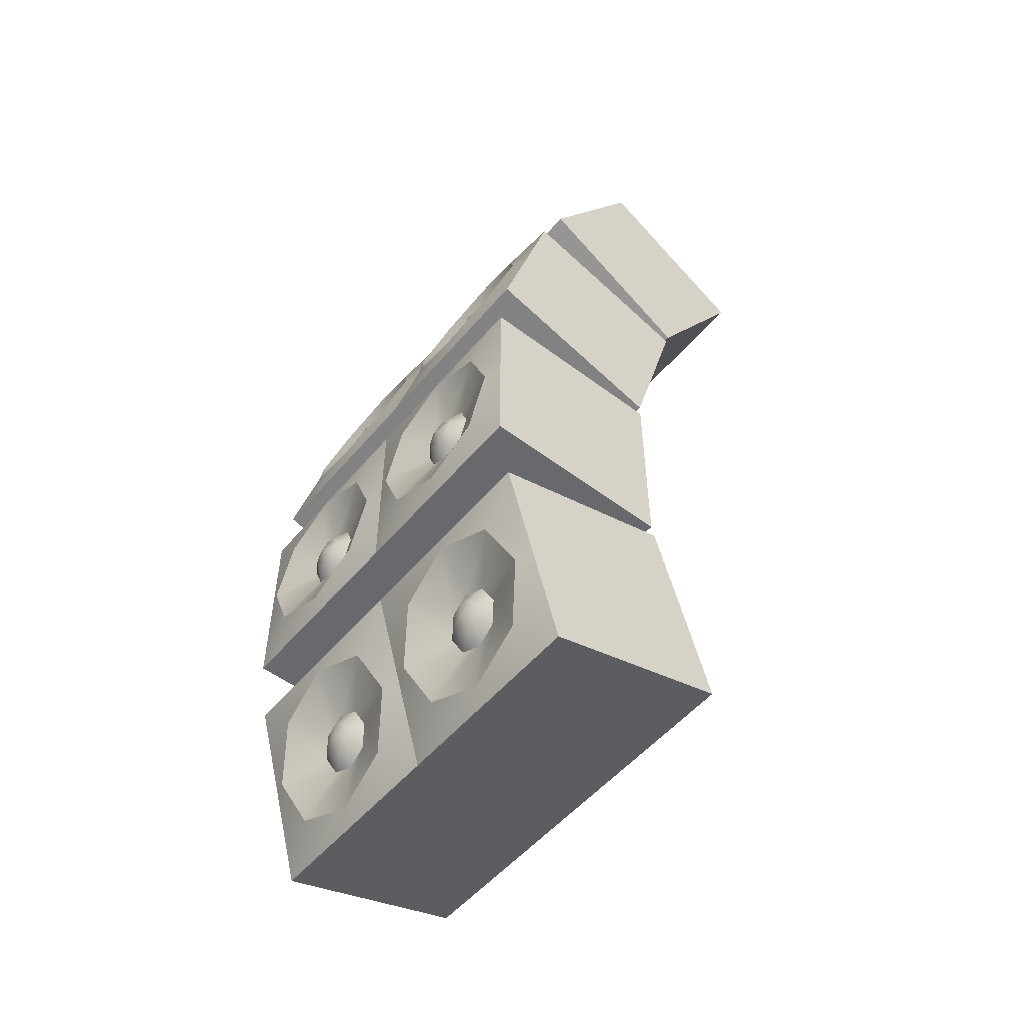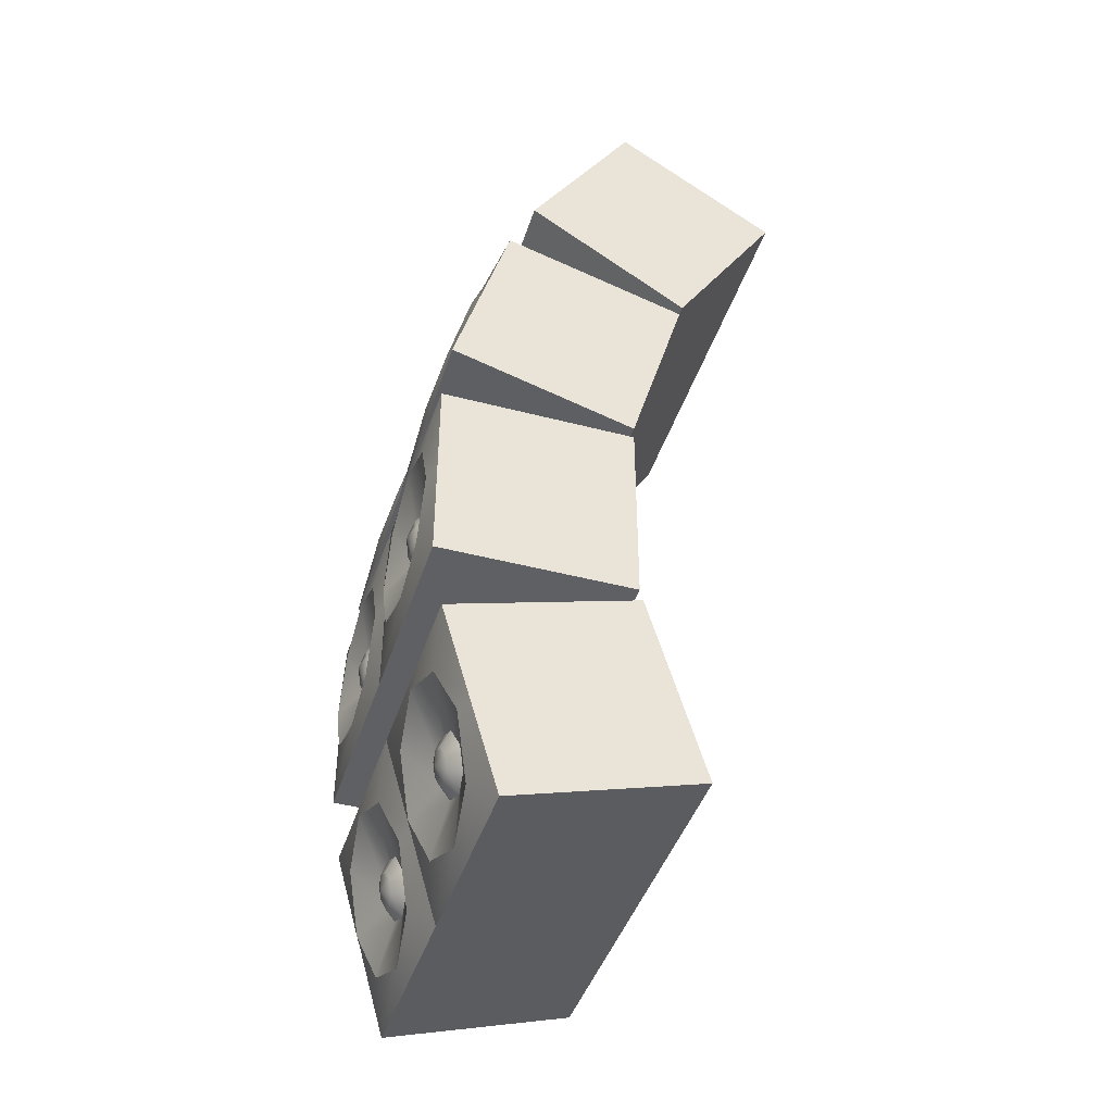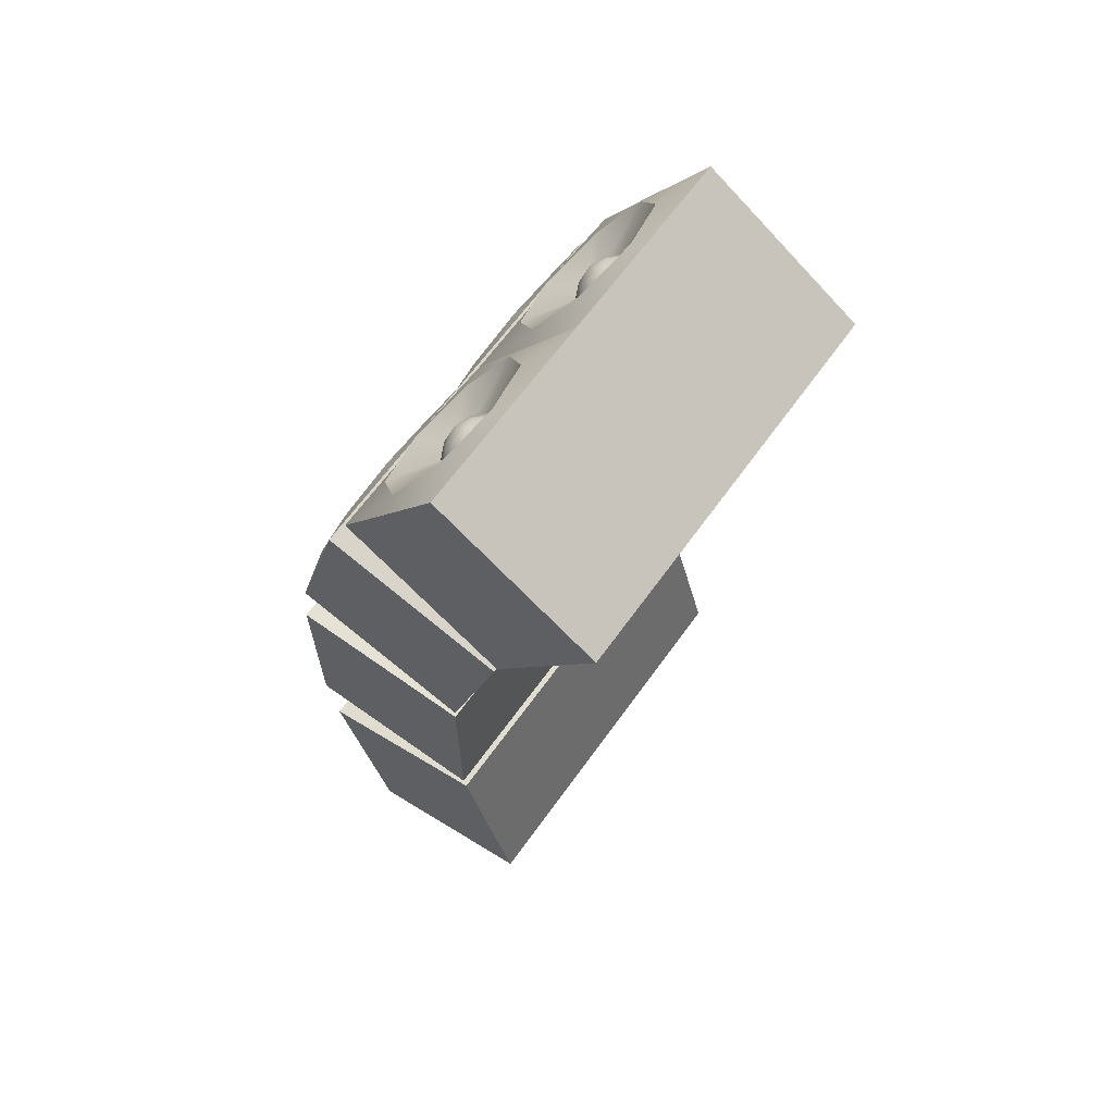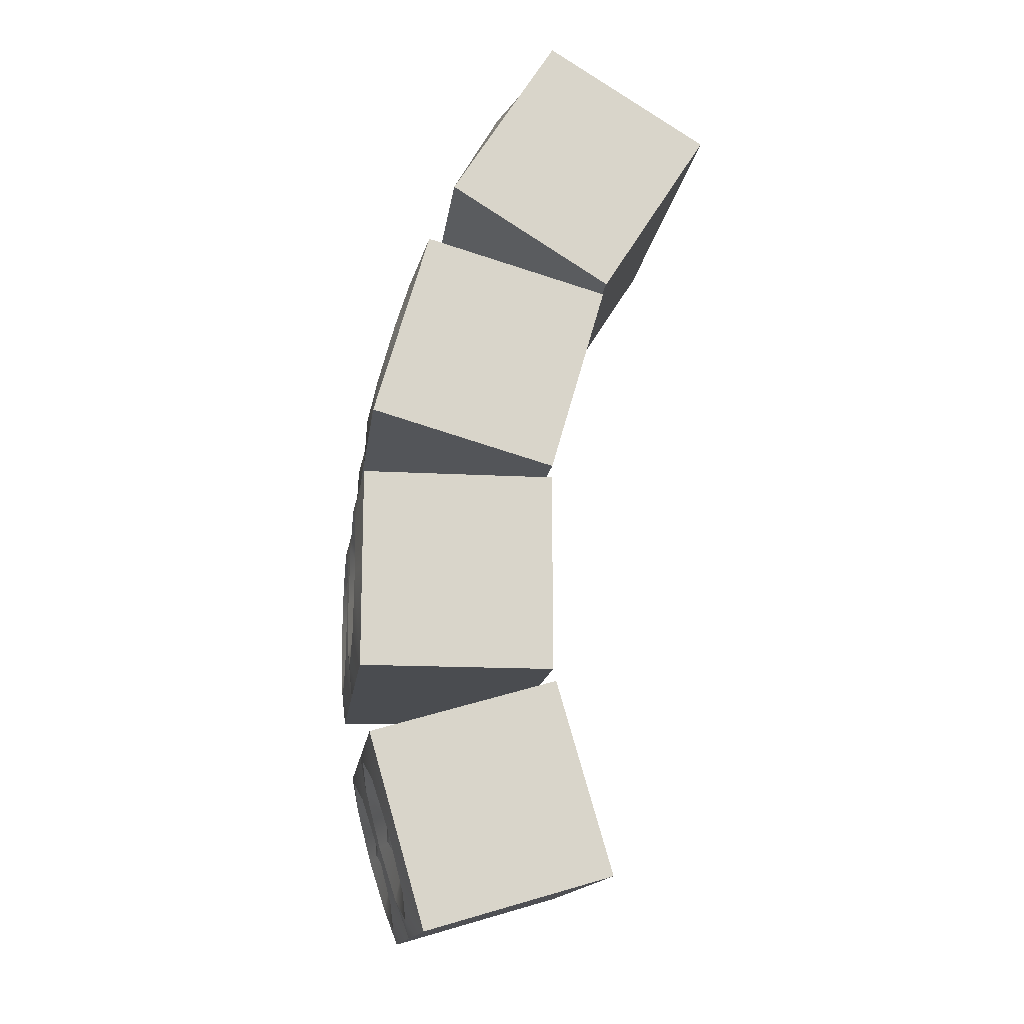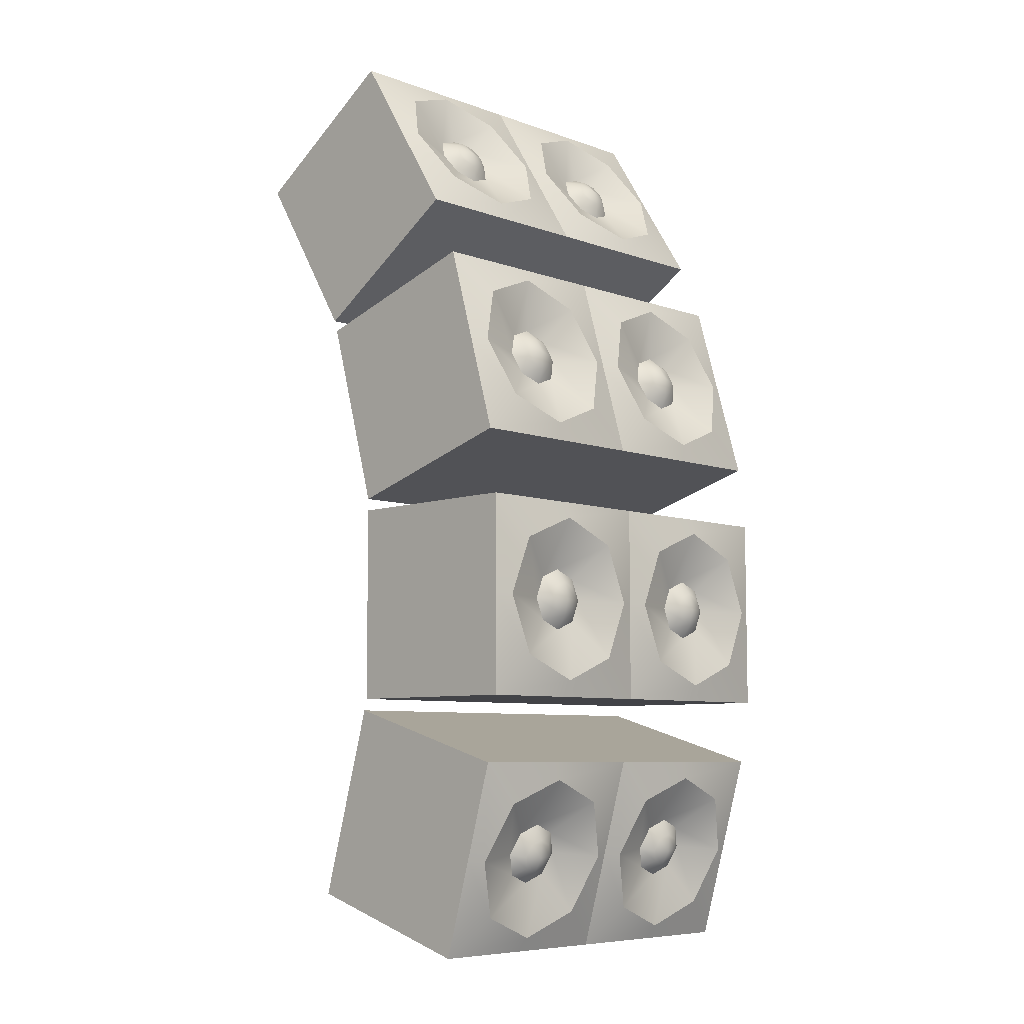
<metadata>
{"format":"obj","ext":"obj","renderer":"f3d","projection":"perspective","resolution":1024,"background":"white","views":[{"elev":-52.8,"azim":141.0,"up":"+Y"},{"elev":-43.1,"azim":162.7,"up":"+Y"},{"elev":64.9,"azim":-144.3,"up":"+Y"},{"elev":-14.9,"azim":172.9,"up":"+Y"},{"elev":-7.5,"azim":44.9,"up":"+Y"}]}
</metadata>
<code>
o Cube.001
v 1.005 -1.281 -0.5889
v 1.005 -1.281 0.5889
v -1.031 -1.119 1
v -1.031 -1.119 -1
v 1.332 -0.1493 -0.5889
v 1.332 -0.1493 0.5889
v -0.4745 0.8019 1
v -0.4745 0.8019 -1
v 0.9368 -1.515 0
v 1.4 0.08495 1e-06
v 1.168 -0.715 -0.8328
v 1.168 -0.715 0.8328
v 1.141 -0.7069 0
v 1.086 -0.3693 0
v 1 -0.6663 -0.3093
v 1.061 -0.8113 0.1224
v 1.129 -0.5762 -0.1224
v 1.129 -0.5762 0.1224
v 1.061 -0.8113 -0.1224
v 0.9144 -0.9634 0
v 1 -0.6663 0.3093
v 1.047 -0.86 0
v 0.9396 -0.8764 0.2187
v 1.095 -0.6937 -0.173
v 1.061 -0.4563 -0.2187
v 1.095 -0.6937 0.173
v 1.061 -0.4563 0.2187
v 1.143 -0.5275 0
v 0.9396 -0.8764 -0.2187
v 0.8279 -1.657 0
v 0.8279 -1.657 1
v 1.106 -0.6969 -1
v 1.384 0.2636 -1
v 1.106 -0.6969 1
v 1.384 0.2636 1
v 1.384 0.2636 1e-06
v 0.8279 -1.657 -1
v 1.005 -1.281 -2.589
v 1.005 -1.281 -1.411
v -1.031 -1.119 -3
v 1.332 -0.1493 -2.589
v 1.332 -0.1493 -1.411
v -0.4745 0.8019 -3
v 0.9368 -1.515 -2
v 1.4 0.08495 -2
v 1.168 -0.715 -2.833
v 1.168 -0.715 -1.167
v -0.7526 -0.1587 -3
v 1.141 -0.7069 -2
v 1.086 -0.3693 -2
v 1 -0.6663 -2.309
v 1.061 -0.8113 -1.878
v 1.129 -0.5762 -2.122
v 1.129 -0.5762 -1.878
v 1.061 -0.8113 -2.122
v 0.9144 -0.9634 -2
v 1 -0.6663 -1.691
v 1.047 -0.86 -2
v 0.9396 -0.8764 -1.781
v 1.095 -0.6937 -2.173
v 1.061 -0.4563 -2.219
v 1.095 -0.6937 -1.827
v 1.061 -0.4563 -1.781
v 1.143 -0.5275 -2
v 0.9396 -0.8764 -2.219
v 0.8279 -1.657 -2
v 1.106 -0.6969 -3
v 1.384 0.2636 -3
v 1.384 0.2636 -2
v 0.8279 -1.657 -3
v 1.556 1.332 -0.5889
v 1.556 1.332 0.5889
v -0.4437 0.9211 1
v -0.4437 0.9211 -1
v 1.556 2.51 -0.5889
v 1.556 2.51 0.5889
v -0.4437 2.921 1
v -0.4437 2.921 -1
v 1.556 1.088 0
v 1.556 2.754 1e-06
v 1.556 1.921 -0.8328
v 1.556 1.921 0.8328
v 1.527 1.921 0
v 1.381 2.23 0
v 1.381 1.921 -0.3093
v 1.48 1.799 0.1224
v 1.48 2.043 -0.1224
v 1.48 2.043 0.1224
v 1.48 1.799 -0.1224
v 1.381 1.612 0
v 1.381 1.921 0.3093
v 1.48 1.748 0
v 1.381 1.702 0.2187
v 1.48 1.921 -0.173
v 1.381 2.14 -0.2187
v 1.48 1.921 0.173
v 1.381 2.14 0.2187
v 1.48 2.094 0
v 1.381 1.702 -0.2187
v 1.491 0.9211 0
v 1.491 0.9211 1
v 1.491 1.921 -1
v 1.491 2.921 -1
v 1.491 1.921 1
v 1.491 2.921 1
v 1.491 2.921 1e-06
v 1.491 0.9211 -1
v 1.556 1.332 -2.589
v 1.556 1.332 -1.411
v -0.4437 0.9211 -3
v 1.556 2.51 -2.589
v 1.556 2.51 -1.411
v -0.4437 2.921 -3
v 1.556 1.088 -2
v 1.556 2.754 -2
v 1.556 1.921 -2.833
v 1.556 1.921 -1.167
v -0.4437 1.921 -3
v 1.527 1.921 -2
v 1.381 2.23 -2
v 1.381 1.921 -2.309
v 1.48 1.799 -1.878
v 1.48 2.043 -2.122
v 1.48 2.043 -1.878
v 1.48 1.799 -2.122
v 1.381 1.612 -2
v 1.381 1.921 -1.691
v 1.48 1.748 -2
v 1.381 1.702 -1.781
v 1.48 1.921 -2.173
v 1.381 2.14 -2.219
v 1.48 1.921 -1.827
v 1.381 2.14 -1.781
v 1.48 2.094 -2
v 1.381 1.702 -2.219
v 1.491 0.9211 -2
v 1.491 1.921 -3
v 1.491 2.921 -3
v 1.491 2.921 -2
v 1.491 0.9211 -3
v 1.359 3.995 -0.5889
v 1.359 3.995 0.5889
v -0.4472 3.044 1
v -0.4472 3.044 -1
v 1.032 5.127 -0.5889
v 1.032 5.127 0.5889
v -1.004 4.965 1
v -1.004 4.965 -1
v 1.427 3.761 0
v 0.964 5.361 1e-06
v 1.196 4.561 -0.8328
v 1.196 4.561 0.8328
v 1.168 4.553 0
v 0.9416 4.809 0
v 1.028 4.512 -0.3093
v 1.156 4.422 0.1224
v 1.088 4.657 -0.1224
v 1.088 4.657 0.1224
v 1.156 4.422 -0.1224
v 1.114 4.215 0
v 1.028 4.512 0.3093
v 1.17 4.374 0
v 1.088 4.302 0.2187
v 1.122 4.54 -0.173
v 0.9668 4.722 -0.2187
v 1.122 4.54 0.173
v 0.9668 4.722 0.2187
v 1.074 4.706 0
v 1.088 4.302 -0.2187
v 1.411 3.582 0
v 1.411 3.582 1
v 1.133 4.543 -1
v 0.8551 5.503 -1
v 1.133 4.543 1
v 0.8551 5.503 1
v 0.8551 5.503 1e-06
v 1.411 3.582 -1
v 1.359 3.995 -2.589
v 1.359 3.995 -1.411
v -0.4472 3.044 -3
v 1.032 5.127 -2.589
v 1.032 5.127 -1.411
v -1.004 4.965 -3
v 1.427 3.761 -2
v 0.964 5.361 -2
v 1.196 4.561 -2.833
v 1.196 4.561 -1.167
v -0.7254 4.005 -3
v 1.168 4.553 -2
v 0.9416 4.809 -2
v 1.028 4.512 -2.309
v 1.156 4.422 -1.878
v 1.088 4.657 -2.122
v 1.088 4.657 -1.878
v 1.156 4.422 -2.122
v 1.114 4.215 -2
v 1.028 4.512 -1.691
v 1.17 4.374 -2
v 1.088 4.302 -1.781
v 1.122 4.54 -2.173
v 0.9668 4.722 -2.219
v 1.122 4.54 -1.827
v 0.9668 4.722 -1.781
v 1.074 4.706 -2
v 1.088 4.302 -2.219
v 1.411 3.582 -2
v 1.133 4.543 -3
v 0.8551 5.503 -3
v 0.8551 5.503 -2
v 1.411 3.582 -3
v 0.4296 6.499 -0.5889
v 0.4296 6.499 0.5889
v -1.041 5.082 1
v -1.041 5.082 -1
v -0.1998 7.494 -0.5889
v -0.1998 7.494 0.5889
v -2.11 6.773 1
v -2.11 6.773 -1
v 0.5599 6.292 0
v -0.3301 7.7 1e-06
v 0.1149 6.996 -0.8328
v 0.1149 6.996 0.8328
v 0.09039 6.981 0
v -0.1982 7.164 0
v -0.03295 6.903 -0.3093
v 0.1157 6.852 0.1224
v -0.01508 7.059 -0.1224
v -0.01508 7.059 0.1224
v 0.1157 6.852 -0.1224
v 0.1323 6.642 0
v -0.03295 6.903 0.3093
v 0.1428 6.809 0
v 0.08392 6.718 0.2187
v 0.0503 6.956 -0.173
v -0.1498 7.088 -0.2187
v 0.0503 6.956 0.173
v -0.1498 7.088 0.2187
v -0.04217 7.102 0
v 0.08392 6.718 -0.2187
v 0.5944 6.116 0
v 0.5944 6.116 1
v 0.06 6.962 -1
v -0.4744 7.807 -1
v 0.06 6.962 1
v -0.4744 7.807 1
v -0.4744 7.807 1e-06
v 0.5944 6.116 -1
v 0.4296 6.499 -2.589
v 0.4296 6.499 -1.411
v -1.041 5.082 -3
v -0.1998 7.494 -2.589
v -0.1998 7.494 -1.411
v -2.11 6.773 -3
v 0.5599 6.292 -2
v -0.3301 7.7 -2
v 0.1149 6.996 -2.833
v 0.1149 6.996 -1.167
v -1.576 5.928 -3
v 0.09039 6.981 -2
v -0.1982 7.164 -2
v -0.03295 6.903 -2.309
v 0.1157 6.852 -1.878
v -0.01508 7.059 -2.122
v -0.01508 7.059 -1.878
v 0.1157 6.852 -2.122
v 0.1323 6.642 -2
v -0.03295 6.903 -1.691
v 0.1428 6.809 -2
v 0.08392 6.718 -1.781
v 0.0503 6.956 -2.173
v -0.1498 7.088 -2.219
v 0.0503 6.956 -1.827
v -0.1498 7.088 -1.781
v -0.04217 7.102 -2
v 0.08392 6.718 -2.219
v 0.5944 6.116 -2
v 0.06 6.962 -3
v -0.4744 7.807 -3
v -0.4744 7.807 -2
v 0.5944 6.116 -3
f 33 36 10 5
f 30 37 1 9
f 3 7 8 4
f 37 32 11 1
f 31 34 3
f 34 31 2 12
f 34 35 7 3
f 36 7 35
f 36 35 6 10
f 33 8 7 36
f 35 34 12 6
f 13 28 18 26
f 24 17 28 13
f 19 24 13 22
f 22 13 26 16
f 22 16 23 20
f 17 24 15 25
f 26 18 27 21
f 18 28 14 27
f 19 22 20 29
f 28 17 25 14
f 24 19 29 15
f 16 26 21 23
f 32 33 5 11
f 9 2 31 30
f 68 69 45 41
f 66 70 38 44
f 70 67 46 38
f 8 43 48 40 4
f 32 37 39 47
f 37 30 31 3 4
f 69 43 8 33
f 69 33 42 45
f 68 43 69
f 33 32 47 42
f 49 64 54 62
f 60 53 64 49
f 55 60 49 58
f 58 49 62 52
f 58 52 59 56
f 53 60 51 61
f 62 54 63 57
f 54 64 50 63
f 55 58 56 65
f 64 53 61 50
f 60 55 65 51
f 52 62 57 59
f 67 68 41 46
f 44 39 37 66
f 43 68 67 70 40 48
f 32 33 8 4 37
f 70 66 37 4 40
f 103 106 80 75
f 100 107 71 79
f 73 77 78 74
f 107 102 81 71
f 101 104 73
f 104 101 72 82
f 104 105 77 73
f 106 77 105
f 106 105 76 80
f 103 78 77 106
f 105 104 82 76
f 83 98 88 96
f 94 87 98 83
f 89 94 83 92
f 92 83 96 86
f 92 86 93 90
f 87 94 85 95
f 96 88 97 91
f 88 98 84 97
f 89 92 90 99
f 98 87 95 84
f 94 89 99 85
f 86 96 91 93
f 102 103 75 81
f 79 72 101 100
f 138 139 115 111
f 136 140 108 114
f 140 137 116 108
f 78 113 118 110 74
f 102 107 109 117
f 107 100 101 73 74
f 139 113 78 103
f 139 103 112 115
f 138 113 139
f 103 102 117 112
f 119 134 124 132
f 130 123 134 119
f 125 130 119 128
f 128 119 132 122
f 128 122 129 126
f 123 130 121 131
f 132 124 133 127
f 124 134 120 133
f 125 128 126 135
f 134 123 131 120
f 130 125 135 121
f 122 132 127 129
f 137 138 111 116
f 114 109 107 136
f 113 138 137 140 110 118
f 102 103 78 74 107
f 140 136 107 74 110
f 173 176 150 145
f 170 177 141 149
f 143 147 148 144
f 177 172 151 141
f 171 174 143
f 174 171 142 152
f 174 175 147 143
f 176 147 175
f 176 175 146 150
f 173 148 147 176
f 175 174 152 146
f 153 168 158 166
f 164 157 168 153
f 159 164 153 162
f 162 153 166 156
f 162 156 163 160
f 157 164 155 165
f 166 158 167 161
f 158 168 154 167
f 159 162 160 169
f 168 157 165 154
f 164 159 169 155
f 156 166 161 163
f 172 173 145 151
f 149 142 171 170
f 208 209 185 181
f 206 210 178 184
f 210 207 186 178
f 148 183 188 180 144
f 172 177 179 187
f 177 170 171 143 144
f 209 183 148 173
f 209 173 182 185
f 208 183 209
f 173 172 187 182
f 189 204 194 202
f 200 193 204 189
f 195 200 189 198
f 198 189 202 192
f 198 192 199 196
f 193 200 191 201
f 202 194 203 197
f 194 204 190 203
f 195 198 196 205
f 204 193 201 190
f 200 195 205 191
f 192 202 197 199
f 207 208 181 186
f 184 179 177 206
f 183 208 207 210 180 188
f 172 173 148 144 177
f 210 206 177 144 180
f 243 246 220 215
f 240 247 211 219
f 213 217 218 214
f 247 242 221 211
f 241 244 213
f 244 241 212 222
f 244 245 217 213
f 246 217 245
f 246 245 216 220
f 243 218 217 246
f 245 244 222 216
f 223 238 228 236
f 234 227 238 223
f 229 234 223 232
f 232 223 236 226
f 232 226 233 230
f 227 234 225 235
f 236 228 237 231
f 228 238 224 237
f 229 232 230 239
f 238 227 235 224
f 234 229 239 225
f 226 236 231 233
f 242 243 215 221
f 219 212 241 240
f 278 279 255 251
f 276 280 248 254
f 280 277 256 248
f 218 253 258 250 214
f 242 247 249 257
f 247 240 241 213 214
f 279 253 218 243
f 279 243 252 255
f 278 253 279
f 243 242 257 252
f 259 274 264 272
f 270 263 274 259
f 265 270 259 268
f 268 259 272 262
f 268 262 269 266
f 263 270 261 271
f 272 264 273 267
f 264 274 260 273
f 265 268 266 275
f 274 263 271 260
f 270 265 275 261
f 262 272 267 269
f 277 278 251 256
f 254 249 247 276
f 253 278 277 280 250 258
f 242 243 218 214 247
f 280 276 247 214 250
f 14 25 5 10
f 23 21 12 2
f 21 27 6 12
f 29 20 9 1
f 27 14 10 6
f 25 15 11 5
f 15 29 1 11
f 20 23 2 9
f 50 61 41 45
f 59 57 47 39
f 57 63 42 47
f 65 56 44 38
f 63 50 45 42
f 61 51 46 41
f 51 65 38 46
f 56 59 39 44
f 84 95 75 80
f 93 91 82 72
f 91 97 76 82
f 99 90 79 71
f 97 84 80 76
f 95 85 81 75
f 85 99 71 81
f 90 93 72 79
f 120 131 111 115
f 129 127 117 109
f 127 133 112 117
f 135 126 114 108
f 133 120 115 112
f 131 121 116 111
f 121 135 108 116
f 126 129 109 114
f 154 165 145 150
f 163 161 152 142
f 161 167 146 152
f 169 160 149 141
f 167 154 150 146
f 165 155 151 145
f 155 169 141 151
f 160 163 142 149
f 190 201 181 185
f 199 197 187 179
f 197 203 182 187
f 205 196 184 178
f 203 190 185 182
f 201 191 186 181
f 191 205 178 186
f 196 199 179 184
f 224 235 215 220
f 233 231 222 212
f 231 237 216 222
f 239 230 219 211
f 237 224 220 216
f 235 225 221 215
f 225 239 211 221
f 230 233 212 219
f 260 271 251 255
f 269 267 257 249
f 267 273 252 257
f 275 266 254 248
f 273 260 255 252
f 271 261 256 251
f 261 275 248 256
f 266 269 249 254

</code>
